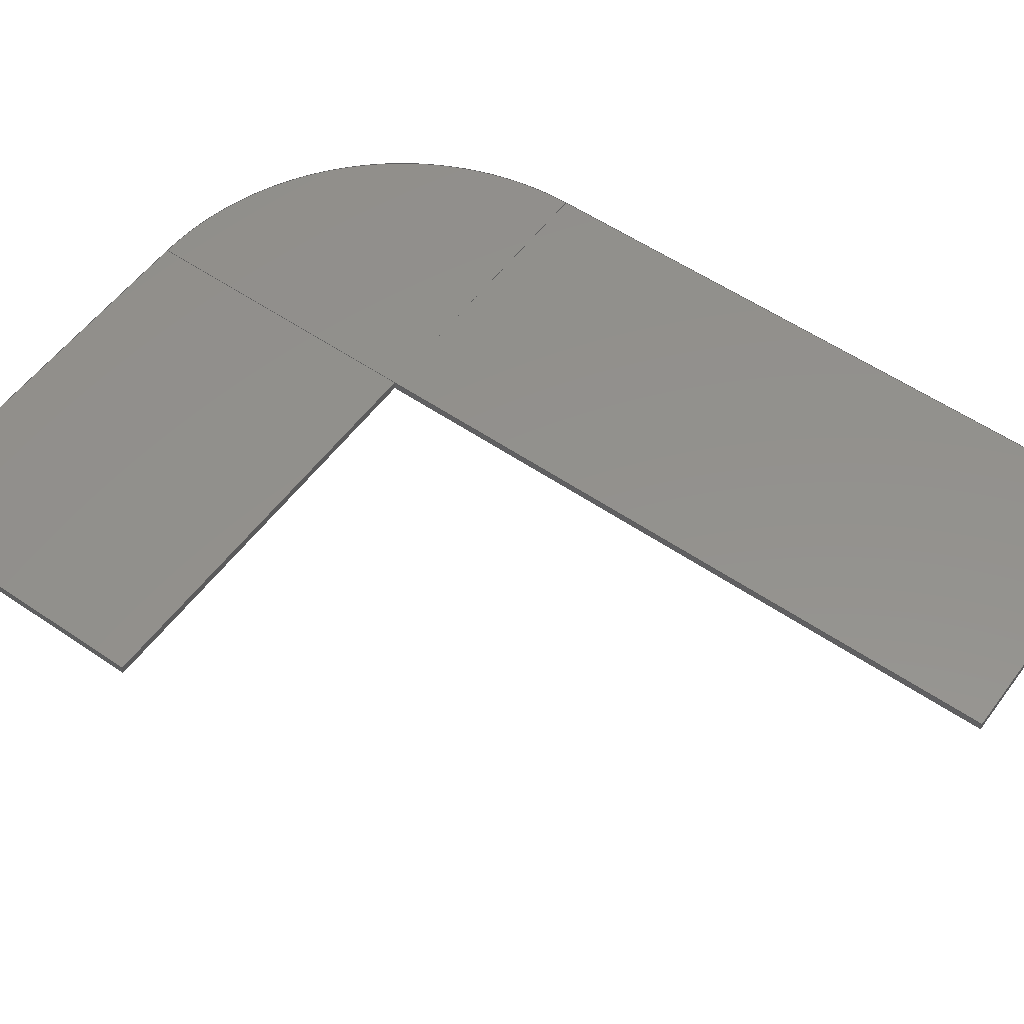
<metadata>
{"format":"step","ext":"step","renderer":"f3d","projection":"perspective","resolution":1024,"background":"white","views":[{"elev":54.9,"azim":-54.1,"up":"+Y"}]}
</metadata>
<code>
ISO-10303-21;
DATA;
#1=MECHANICAL_DESIGN_GEOMETRIC_PRESENTATION_REPRESENTATION('',(#7,#8,
#9),#445);
#2=SHAPE_REPRESENTATION_RELATIONSHIP('SRR','None',#452,#3);
#3=ADVANCED_BREP_SHAPE_REPRESENTATION('',(#10,#11,#12),#444);
#4=CIRCLE('',#287,48.26);
#5=CIRCLE('',#288,48.26);
#6=CYLINDRICAL_SURFACE('',#286,48.26);
#7=STYLED_ITEM('',(#462),#10);
#8=STYLED_ITEM('',(#462),#11);
#9=STYLED_ITEM('',(#462),#12);
#10=MANIFOLD_SOLID_BREP('Vidrio1',#263);
#11=MANIFOLD_SOLID_BREP('Vidrio2',#264);
#12=MANIFOLD_SOLID_BREP('Vidrio3',#265);
#13=FACE_OUTER_BOUND('',#30,.T.);
#14=FACE_OUTER_BOUND('',#31,.T.);
#15=FACE_OUTER_BOUND('',#32,.T.);
#16=FACE_OUTER_BOUND('',#33,.T.);
#17=FACE_OUTER_BOUND('',#34,.T.);
#18=FACE_OUTER_BOUND('',#35,.T.);
#19=FACE_OUTER_BOUND('',#36,.T.);
#20=FACE_OUTER_BOUND('',#37,.T.);
#21=FACE_OUTER_BOUND('',#38,.T.);
#22=FACE_OUTER_BOUND('',#39,.T.);
#23=FACE_OUTER_BOUND('',#40,.T.);
#24=FACE_OUTER_BOUND('',#41,.T.);
#25=FACE_OUTER_BOUND('',#42,.T.);
#26=FACE_OUTER_BOUND('',#43,.T.);
#27=FACE_OUTER_BOUND('',#44,.T.);
#28=FACE_OUTER_BOUND('',#45,.T.);
#29=FACE_OUTER_BOUND('',#46,.T.);
#30=EDGE_LOOP('',(#164,#165,#166,#167));
#31=EDGE_LOOP('',(#168,#169,#170,#171));
#32=EDGE_LOOP('',(#172,#173,#174,#175));
#33=EDGE_LOOP('',(#176,#177,#178,#179));
#34=EDGE_LOOP('',(#180,#181,#182,#183));
#35=EDGE_LOOP('',(#184,#185,#186,#187));
#36=EDGE_LOOP('',(#188,#189,#190,#191));
#37=EDGE_LOOP('',(#192,#193,#194,#195));
#38=EDGE_LOOP('',(#196,#197,#198,#199));
#39=EDGE_LOOP('',(#200,#201,#202));
#40=EDGE_LOOP('',(#203,#204,#205));
#41=EDGE_LOOP('',(#206,#207,#208,#209));
#42=EDGE_LOOP('',(#210,#211,#212,#213));
#43=EDGE_LOOP('',(#214,#215,#216,#217));
#44=EDGE_LOOP('',(#218,#219,#220,#221));
#45=EDGE_LOOP('',(#222,#223,#224,#225));
#46=EDGE_LOOP('',(#226,#227,#228,#229));
#47=LINE('',#373,#78);
#48=LINE('',#375,#79);
#49=LINE('',#377,#80);
#50=LINE('',#378,#81);
#51=LINE('',#381,#82);
#52=LINE('',#383,#83);
#53=LINE('',#384,#84);
#54=LINE('',#387,#85);
#55=LINE('',#389,#86);
#56=LINE('',#390,#87);
#57=LINE('',#392,#88);
#58=LINE('',#393,#89);
#59=LINE('',#399,#90);
#60=LINE('',#401,#91);
#61=LINE('',#403,#92);
#62=LINE('',#404,#93);
#63=LINE('',#410,#94);
#64=LINE('',#412,#95);
#65=LINE('',#413,#96);
#66=LINE('',#419,#97);
#67=LINE('',#421,#98);
#68=LINE('',#423,#99);
#69=LINE('',#424,#100);
#70=LINE('',#427,#101);
#71=LINE('',#429,#102);
#72=LINE('',#430,#103);
#73=LINE('',#433,#104);
#74=LINE('',#435,#105);
#75=LINE('',#436,#106);
#76=LINE('',#438,#107);
#77=LINE('',#439,#108);
#78=VECTOR('',#302,1);
#79=VECTOR('',#303,1);
#80=VECTOR('',#304,1);
#81=VECTOR('',#305,1);
#82=VECTOR('',#308,1);
#83=VECTOR('',#309,1);
#84=VECTOR('',#310,1);
#85=VECTOR('',#313,1);
#86=VECTOR('',#314,1);
#87=VECTOR('',#315,1);
#88=VECTOR('',#318,1);
#89=VECTOR('',#319,1);
#90=VECTOR('',#326,1);
#91=VECTOR('',#327,1);
#92=VECTOR('',#328,1);
#93=VECTOR('',#329,1);
#94=VECTOR('',#336,1);
#95=VECTOR('',#339,1);
#96=VECTOR('',#340,1);
#97=VECTOR('',#347,1);
#98=VECTOR('',#348,1);
#99=VECTOR('',#349,1);
#100=VECTOR('',#350,1);
#101=VECTOR('',#353,1);
#102=VECTOR('',#354,1);
#103=VECTOR('',#355,1);
#104=VECTOR('',#358,1);
#105=VECTOR('',#359,1);
#106=VECTOR('',#360,1);
#107=VECTOR('',#363,1);
#108=VECTOR('',#364,1);
#109=VERTEX_POINT('',#371);
#110=VERTEX_POINT('',#372);
#111=VERTEX_POINT('',#374);
#112=VERTEX_POINT('',#376);
#113=VERTEX_POINT('',#380);
#114=VERTEX_POINT('',#382);
#115=VERTEX_POINT('',#386);
#116=VERTEX_POINT('',#388);
#117=VERTEX_POINT('',#397);
#118=VERTEX_POINT('',#398);
#119=VERTEX_POINT('',#400);
#120=VERTEX_POINT('',#402);
#121=VERTEX_POINT('',#406);
#122=VERTEX_POINT('',#408);
#123=VERTEX_POINT('',#417);
#124=VERTEX_POINT('',#418);
#125=VERTEX_POINT('',#420);
#126=VERTEX_POINT('',#422);
#127=VERTEX_POINT('',#426);
#128=VERTEX_POINT('',#428);
#129=VERTEX_POINT('',#432);
#130=VERTEX_POINT('',#434);
#131=EDGE_CURVE('',#109,#110,#47,.T.);
#132=EDGE_CURVE('',#110,#111,#48,.T.);
#133=EDGE_CURVE('',#112,#111,#49,.T.);
#134=EDGE_CURVE('',#109,#112,#50,.T.);
#135=EDGE_CURVE('',#113,#109,#51,.T.);
#136=EDGE_CURVE('',#114,#112,#52,.T.);
#137=EDGE_CURVE('',#113,#114,#53,.T.);
#138=EDGE_CURVE('',#115,#113,#54,.T.);
#139=EDGE_CURVE('',#116,#114,#55,.T.);
#140=EDGE_CURVE('',#115,#116,#56,.T.);
#141=EDGE_CURVE('',#110,#115,#57,.T.);
#142=EDGE_CURVE('',#111,#116,#58,.T.);
#143=EDGE_CURVE('',#117,#118,#59,.T.);
#144=EDGE_CURVE('',#117,#119,#60,.T.);
#145=EDGE_CURVE('',#120,#119,#61,.T.);
#146=EDGE_CURVE('',#118,#120,#62,.T.);
#147=EDGE_CURVE('',#121,#118,#4,.T.);
#148=EDGE_CURVE('',#122,#120,#5,.T.);
#149=EDGE_CURVE('',#121,#122,#63,.T.);
#150=EDGE_CURVE('',#121,#117,#64,.T.);
#151=EDGE_CURVE('',#119,#122,#65,.T.);
#152=EDGE_CURVE('',#123,#124,#66,.T.);
#153=EDGE_CURVE('',#123,#125,#67,.T.);
#154=EDGE_CURVE('',#126,#125,#68,.T.);
#155=EDGE_CURVE('',#124,#126,#69,.T.);
#156=EDGE_CURVE('',#124,#127,#70,.T.);
#157=EDGE_CURVE('',#128,#126,#71,.T.);
#158=EDGE_CURVE('',#127,#128,#72,.T.);
#159=EDGE_CURVE('',#127,#129,#73,.T.);
#160=EDGE_CURVE('',#130,#128,#74,.T.);
#161=EDGE_CURVE('',#129,#130,#75,.T.);
#162=EDGE_CURVE('',#129,#123,#76,.T.);
#163=EDGE_CURVE('',#125,#130,#77,.T.);
#164=ORIENTED_EDGE('',*,*,#131,.T.);
#165=ORIENTED_EDGE('',*,*,#132,.T.);
#166=ORIENTED_EDGE('',*,*,#133,.F.);
#167=ORIENTED_EDGE('',*,*,#134,.F.);
#168=ORIENTED_EDGE('',*,*,#135,.T.);
#169=ORIENTED_EDGE('',*,*,#134,.T.);
#170=ORIENTED_EDGE('',*,*,#136,.F.);
#171=ORIENTED_EDGE('',*,*,#137,.F.);
#172=ORIENTED_EDGE('',*,*,#138,.T.);
#173=ORIENTED_EDGE('',*,*,#137,.T.);
#174=ORIENTED_EDGE('',*,*,#139,.F.);
#175=ORIENTED_EDGE('',*,*,#140,.F.);
#176=ORIENTED_EDGE('',*,*,#141,.T.);
#177=ORIENTED_EDGE('',*,*,#140,.T.);
#178=ORIENTED_EDGE('',*,*,#142,.F.);
#179=ORIENTED_EDGE('',*,*,#132,.F.);
#180=ORIENTED_EDGE('',*,*,#142,.T.);
#181=ORIENTED_EDGE('',*,*,#139,.T.);
#182=ORIENTED_EDGE('',*,*,#136,.T.);
#183=ORIENTED_EDGE('',*,*,#133,.T.);
#184=ORIENTED_EDGE('',*,*,#141,.F.);
#185=ORIENTED_EDGE('',*,*,#131,.F.);
#186=ORIENTED_EDGE('',*,*,#135,.F.);
#187=ORIENTED_EDGE('',*,*,#138,.F.);
#188=ORIENTED_EDGE('',*,*,#143,.F.);
#189=ORIENTED_EDGE('',*,*,#144,.T.);
#190=ORIENTED_EDGE('',*,*,#145,.F.);
#191=ORIENTED_EDGE('',*,*,#146,.F.);
#192=ORIENTED_EDGE('',*,*,#147,.T.);
#193=ORIENTED_EDGE('',*,*,#146,.T.);
#194=ORIENTED_EDGE('',*,*,#148,.F.);
#195=ORIENTED_EDGE('',*,*,#149,.F.);
#196=ORIENTED_EDGE('',*,*,#150,.F.);
#197=ORIENTED_EDGE('',*,*,#149,.T.);
#198=ORIENTED_EDGE('',*,*,#151,.F.);
#199=ORIENTED_EDGE('',*,*,#144,.F.);
#200=ORIENTED_EDGE('',*,*,#151,.T.);
#201=ORIENTED_EDGE('',*,*,#148,.T.);
#202=ORIENTED_EDGE('',*,*,#145,.T.);
#203=ORIENTED_EDGE('',*,*,#150,.T.);
#204=ORIENTED_EDGE('',*,*,#143,.T.);
#205=ORIENTED_EDGE('',*,*,#147,.F.);
#206=ORIENTED_EDGE('',*,*,#152,.F.);
#207=ORIENTED_EDGE('',*,*,#153,.T.);
#208=ORIENTED_EDGE('',*,*,#154,.F.);
#209=ORIENTED_EDGE('',*,*,#155,.F.);
#210=ORIENTED_EDGE('',*,*,#156,.F.);
#211=ORIENTED_EDGE('',*,*,#155,.T.);
#212=ORIENTED_EDGE('',*,*,#157,.F.);
#213=ORIENTED_EDGE('',*,*,#158,.F.);
#214=ORIENTED_EDGE('',*,*,#159,.F.);
#215=ORIENTED_EDGE('',*,*,#158,.T.);
#216=ORIENTED_EDGE('',*,*,#160,.F.);
#217=ORIENTED_EDGE('',*,*,#161,.F.);
#218=ORIENTED_EDGE('',*,*,#162,.F.);
#219=ORIENTED_EDGE('',*,*,#161,.T.);
#220=ORIENTED_EDGE('',*,*,#163,.F.);
#221=ORIENTED_EDGE('',*,*,#153,.F.);
#222=ORIENTED_EDGE('',*,*,#163,.T.);
#223=ORIENTED_EDGE('',*,*,#160,.T.);
#224=ORIENTED_EDGE('',*,*,#157,.T.);
#225=ORIENTED_EDGE('',*,*,#154,.T.);
#226=ORIENTED_EDGE('',*,*,#162,.T.);
#227=ORIENTED_EDGE('',*,*,#152,.T.);
#228=ORIENTED_EDGE('',*,*,#156,.T.);
#229=ORIENTED_EDGE('',*,*,#159,.T.);
#230=PLANE('',#279);
#231=PLANE('',#280);
#232=PLANE('',#281);
#233=PLANE('',#282);
#234=PLANE('',#283);
#235=PLANE('',#284);
#236=PLANE('',#285);
#237=PLANE('',#289);
#238=PLANE('',#290);
#239=PLANE('',#291);
#240=PLANE('',#292);
#241=PLANE('',#293);
#242=PLANE('',#294);
#243=PLANE('',#295);
#244=PLANE('',#296);
#245=PLANE('',#297);
#246=ADVANCED_FACE('',(#13),#230,.T.);
#247=ADVANCED_FACE('',(#14),#231,.T.);
#248=ADVANCED_FACE('',(#15),#232,.T.);
#249=ADVANCED_FACE('',(#16),#233,.T.);
#250=ADVANCED_FACE('',(#17),#234,.T.);
#251=ADVANCED_FACE('',(#18),#235,.F.);
#252=ADVANCED_FACE('',(#19),#236,.T.);
#253=ADVANCED_FACE('',(#20),#6,.T.);
#254=ADVANCED_FACE('',(#21),#237,.T.);
#255=ADVANCED_FACE('',(#22),#238,.T.);
#256=ADVANCED_FACE('',(#23),#239,.F.);
#257=ADVANCED_FACE('',(#24),#240,.T.);
#258=ADVANCED_FACE('',(#25),#241,.T.);
#259=ADVANCED_FACE('',(#26),#242,.T.);
#260=ADVANCED_FACE('',(#27),#243,.T.);
#261=ADVANCED_FACE('',(#28),#244,.T.);
#262=ADVANCED_FACE('',(#29),#245,.F.);
#263=CLOSED_SHELL('',(#246,#247,#248,#249,#250,#251));
#264=CLOSED_SHELL('',(#252,#253,#254,#255,#256));
#265=CLOSED_SHELL('',(#257,#258,#259,#260,#261,#262));
#266=DERIVED_UNIT_ELEMENT(#268,1);
#267=DERIVED_UNIT_ELEMENT(#447,3);
#268=(
MASS_UNIT()
NAMED_UNIT(*)
SI_UNIT(.KILO.,.GRAM.)
);
#269=DERIVED_UNIT((#266,#267));
#270=MEASURE_REPRESENTATION_ITEM('density measure',
POSITIVE_RATIO_MEASURE(7850),#269);
#271=PROPERTY_DEFINITION_REPRESENTATION(#276,#273);
#272=PROPERTY_DEFINITION_REPRESENTATION(#277,#274);
#273=REPRESENTATION('material name',(#275),#444);
#274=REPRESENTATION('density',(#270),#444);
#275=DESCRIPTIVE_REPRESENTATION_ITEM('Steel','Steel');
#276=PROPERTY_DEFINITION('material property','material name',#454);
#277=PROPERTY_DEFINITION('material property','density of part',#454);
#278=AXIS2_PLACEMENT_3D('placement',#369,#298,#299);
#279=AXIS2_PLACEMENT_3D('',#370,#300,#301);
#280=AXIS2_PLACEMENT_3D('',#379,#306,#307);
#281=AXIS2_PLACEMENT_3D('',#385,#311,#312);
#282=AXIS2_PLACEMENT_3D('',#391,#316,#317);
#283=AXIS2_PLACEMENT_3D('',#394,#320,#321);
#284=AXIS2_PLACEMENT_3D('',#395,#322,#323);
#285=AXIS2_PLACEMENT_3D('',#396,#324,#325);
#286=AXIS2_PLACEMENT_3D('',#405,#330,#331);
#287=AXIS2_PLACEMENT_3D('',#407,#332,#333);
#288=AXIS2_PLACEMENT_3D('',#409,#334,#335);
#289=AXIS2_PLACEMENT_3D('',#411,#337,#338);
#290=AXIS2_PLACEMENT_3D('',#414,#341,#342);
#291=AXIS2_PLACEMENT_3D('',#415,#343,#344);
#292=AXIS2_PLACEMENT_3D('',#416,#345,#346);
#293=AXIS2_PLACEMENT_3D('',#425,#351,#352);
#294=AXIS2_PLACEMENT_3D('',#431,#356,#357);
#295=AXIS2_PLACEMENT_3D('',#437,#361,#362);
#296=AXIS2_PLACEMENT_3D('',#440,#365,#366);
#297=AXIS2_PLACEMENT_3D('',#441,#367,#368);
#298=DIRECTION('axis',(0,0,1));
#299=DIRECTION('refdir',(1,0,0));
#300=DIRECTION('center_axis',(0,0,-1));
#301=DIRECTION('ref_axis',(-1,0,0));
#302=DIRECTION('',(-1,0,0));
#303=DIRECTION('',(0,1,0));
#304=DIRECTION('',(-1,0,0));
#305=DIRECTION('',(0,1,0));
#306=DIRECTION('center_axis',(1,0,0));
#307=DIRECTION('ref_axis',(0,0,-1));
#308=DIRECTION('',(0,0,-1));
#309=DIRECTION('',(0,0,-1));
#310=DIRECTION('',(0,1,0));
#311=DIRECTION('center_axis',(0,0,1));
#312=DIRECTION('ref_axis',(1,0,0));
#313=DIRECTION('',(1,0,0));
#314=DIRECTION('',(1,0,0));
#315=DIRECTION('',(0,1,0));
#316=DIRECTION('center_axis',(-1,0,0));
#317=DIRECTION('ref_axis',(0,0,1));
#318=DIRECTION('',(0,0,1));
#319=DIRECTION('',(0,0,1));
#320=DIRECTION('center_axis',(0,1,0));
#321=DIRECTION('ref_axis',(0,0,1));
#322=DIRECTION('center_axis',(0,1,0));
#323=DIRECTION('ref_axis',(1,0,0));
#324=DIRECTION('center_axis',(-1,0,0));
#325=DIRECTION('ref_axis',(0,0,1));
#326=DIRECTION('',(0,0,-1));
#327=DIRECTION('',(0,1,0));
#328=DIRECTION('',(0,0,1));
#329=DIRECTION('',(0,1,0));
#330=DIRECTION('center_axis',(0,1,0));
#331=DIRECTION('ref_axis',(1,0,8.098e-16));
#332=DIRECTION('center_axis',(0,1,0));
#333=DIRECTION('ref_axis',(1,0,8.098e-16));
#334=DIRECTION('center_axis',(0,1,0));
#335=DIRECTION('ref_axis',(1,0,8.098e-16));
#336=DIRECTION('',(0,1,0));
#337=DIRECTION('center_axis',(0,0,1));
#338=DIRECTION('ref_axis',(1,0,0));
#339=DIRECTION('',(-1,0,0));
#340=DIRECTION('',(1,0,0));
#341=DIRECTION('center_axis',(0,1,0));
#342=DIRECTION('ref_axis',(1,0,0));
#343=DIRECTION('center_axis',(0,1,0));
#344=DIRECTION('ref_axis',(1,0,0));
#345=DIRECTION('center_axis',(-1,0,0));
#346=DIRECTION('ref_axis',(0,0,1));
#347=DIRECTION('',(0,0,-1));
#348=DIRECTION('',(0,1,0));
#349=DIRECTION('',(0,0,1));
#350=DIRECTION('',(0,1,0));
#351=DIRECTION('center_axis',(0,0,-1));
#352=DIRECTION('ref_axis',(-1,0,0));
#353=DIRECTION('',(1,0,0));
#354=DIRECTION('',(-1,0,0));
#355=DIRECTION('',(0,1,0));
#356=DIRECTION('center_axis',(1,0,0));
#357=DIRECTION('ref_axis',(0,0,-1));
#358=DIRECTION('',(0,0,1));
#359=DIRECTION('',(0,0,-1));
#360=DIRECTION('',(0,1,0));
#361=DIRECTION('center_axis',(0,0,1));
#362=DIRECTION('ref_axis',(1,0,0));
#363=DIRECTION('',(-1,0,0));
#364=DIRECTION('',(1,0,0));
#365=DIRECTION('center_axis',(0,1,0));
#366=DIRECTION('ref_axis',(0,0,1));
#367=DIRECTION('center_axis',(0,1,0));
#368=DIRECTION('ref_axis',(1,0,0));
#369=CARTESIAN_POINT('',(0,0,0));
#370=CARTESIAN_POINT('Origin',(66.67,0,-48.26));
#371=CARTESIAN_POINT('',(66.67,0,-48.26));
#372=CARTESIAN_POINT('',(0,0,-48.26));
#373=CARTESIAN_POINT('',(66.67,0,-48.26));
#374=CARTESIAN_POINT('',(0,1.27,-48.26));
#375=CARTESIAN_POINT('',(0,0,-48.26));
#376=CARTESIAN_POINT('',(66.67,1.27,-48.26));
#377=CARTESIAN_POINT('',(66.67,1.27,-48.26));
#378=CARTESIAN_POINT('',(66.67,0,-48.26));
#379=CARTESIAN_POINT('Origin',(66.67,0,0));
#380=CARTESIAN_POINT('',(66.67,0,0));
#381=CARTESIAN_POINT('',(66.67,0,0));
#382=CARTESIAN_POINT('',(66.67,1.27,0));
#383=CARTESIAN_POINT('',(66.67,1.27,0));
#384=CARTESIAN_POINT('',(66.67,0,0));
#385=CARTESIAN_POINT('Origin',(0,0,0));
#386=CARTESIAN_POINT('',(0,0,0));
#387=CARTESIAN_POINT('',(0,0,0));
#388=CARTESIAN_POINT('',(0,1.27,0));
#389=CARTESIAN_POINT('',(0,1.27,0));
#390=CARTESIAN_POINT('',(0,0,0));
#391=CARTESIAN_POINT('Origin',(0,0,-48.26));
#392=CARTESIAN_POINT('',(0,0,-48.26));
#393=CARTESIAN_POINT('',(0,1.27,-48.26));
#394=CARTESIAN_POINT('Origin',(33.34,1.27,-24.13));
#395=CARTESIAN_POINT('Origin',(33.34,0,-24.13));
#396=CARTESIAN_POINT('Origin',(66.67,0,-48.26));
#397=CARTESIAN_POINT('',(66.67,0,-7.105e-15));
#398=CARTESIAN_POINT('',(66.67,0,-48.26));
#399=CARTESIAN_POINT('',(66.67,0,-7.105e-15));
#400=CARTESIAN_POINT('',(66.67,1.27,-7.105e-15));
#401=CARTESIAN_POINT('',(66.67,0,-7.105e-15));
#402=CARTESIAN_POINT('',(66.67,1.27,-48.26));
#403=CARTESIAN_POINT('',(66.67,1.27,-7.105e-15));
#404=CARTESIAN_POINT('',(66.67,0,-48.26));
#405=CARTESIAN_POINT('Origin',(66.68,0,-4.619e-14));
#406=CARTESIAN_POINT('',(114.9,0,-7.105e-15));
#407=CARTESIAN_POINT('Origin',(66.68,0,-4.619e-14));
#408=CARTESIAN_POINT('',(114.9,1.27,-7.105e-15));
#409=CARTESIAN_POINT('Origin',(66.68,1.27,-4.619e-14));
#410=CARTESIAN_POINT('',(114.9,0,-7.105e-15));
#411=CARTESIAN_POINT('Origin',(66.67,0,-7.105e-15));
#412=CARTESIAN_POINT('',(114.9,0,-7.105e-15));
#413=CARTESIAN_POINT('',(114.9,1.27,-7.105e-15));
#414=CARTESIAN_POINT('Origin',(90.81,1.27,-24.13));
#415=CARTESIAN_POINT('Origin',(90.81,0,-24.13));
#416=CARTESIAN_POINT('Origin',(66.67,0,0));
#417=CARTESIAN_POINT('',(66.67,0,108.6));
#418=CARTESIAN_POINT('',(66.67,0,0));
#419=CARTESIAN_POINT('',(66.67,0,108.6));
#420=CARTESIAN_POINT('',(66.67,1.27,108.6));
#421=CARTESIAN_POINT('',(66.67,0,108.6));
#422=CARTESIAN_POINT('',(66.67,1.27,0));
#423=CARTESIAN_POINT('',(66.67,1.27,108.6));
#424=CARTESIAN_POINT('',(66.67,0,0));
#425=CARTESIAN_POINT('Origin',(114.9,0,0));
#426=CARTESIAN_POINT('',(114.9,0,0));
#427=CARTESIAN_POINT('',(66.67,0,0));
#428=CARTESIAN_POINT('',(114.9,1.27,0));
#429=CARTESIAN_POINT('',(66.67,1.27,0));
#430=CARTESIAN_POINT('',(114.9,0,0));
#431=CARTESIAN_POINT('Origin',(114.9,0,108.6));
#432=CARTESIAN_POINT('',(114.9,0,108.6));
#433=CARTESIAN_POINT('',(114.9,0,0));
#434=CARTESIAN_POINT('',(114.9,1.27,108.6));
#435=CARTESIAN_POINT('',(114.9,1.27,0));
#436=CARTESIAN_POINT('',(114.9,0,108.6));
#437=CARTESIAN_POINT('Origin',(66.67,0,108.6));
#438=CARTESIAN_POINT('',(114.9,0,108.6));
#439=CARTESIAN_POINT('',(114.9,1.27,108.6));
#440=CARTESIAN_POINT('Origin',(90.81,1.27,54.29));
#441=CARTESIAN_POINT('Origin',(90.81,0,54.29));
#442=UNCERTAINTY_MEASURE_WITH_UNIT(LENGTH_MEASURE(0.001),#446,
'DISTANCE_ACCURACY_VALUE',
'Maximum model space distance between geometric entities at asserted c
onnectivities');
#443=UNCERTAINTY_MEASURE_WITH_UNIT(LENGTH_MEASURE(0.001),#446,
'DISTANCE_ACCURACY_VALUE',
'Maximum model space distance between geometric entities at asserted c
onnectivities');
#444=(
GEOMETRIC_REPRESENTATION_CONTEXT(3)
GLOBAL_UNCERTAINTY_ASSIGNED_CONTEXT((#442))
GLOBAL_UNIT_ASSIGNED_CONTEXT((#446,#448,#449))
REPRESENTATION_CONTEXT('','3D')
);
#445=(
GEOMETRIC_REPRESENTATION_CONTEXT(3)
GLOBAL_UNCERTAINTY_ASSIGNED_CONTEXT((#443))
GLOBAL_UNIT_ASSIGNED_CONTEXT((#446,#448,#449))
REPRESENTATION_CONTEXT('','3D')
);
#446=(
LENGTH_UNIT()
NAMED_UNIT(*)
SI_UNIT(.CENTI.,.METRE.)
);
#447=(
LENGTH_UNIT()
NAMED_UNIT(*)
SI_UNIT($,.METRE.)
);
#448=(
NAMED_UNIT(*)
PLANE_ANGLE_UNIT()
SI_UNIT($,.RADIAN.)
);
#449=(
NAMED_UNIT(*)
SI_UNIT($,.STERADIAN.)
SOLID_ANGLE_UNIT()
);
#450=SHAPE_DEFINITION_REPRESENTATION(#451,#452);
#451=PRODUCT_DEFINITION_SHAPE('',$,#454);
#452=SHAPE_REPRESENTATION('',(#278),#444);
#453=PRODUCT_DEFINITION_CONTEXT('part definition',#458,'design');
#454=PRODUCT_DEFINITION('Untitled','Untitled',#455,#453);
#455=PRODUCT_DEFINITION_FORMATION('',$,#460);
#456=PRODUCT_RELATED_PRODUCT_CATEGORY('Untitled','Untitled',(#460));
#457=APPLICATION_PROTOCOL_DEFINITION('international standard',
'automotive_design',2009,#458);
#458=APPLICATION_CONTEXT(
'Core Data for Automotive Mechanical Design Process');
#459=PRODUCT_CONTEXT('part definition',#458,'mechanical');
#460=PRODUCT('Untitled','Untitled',$,(#459));
#461=PRESENTATION_STYLE_ASSIGNMENT((#463));
#462=PRESENTATION_STYLE_ASSIGNMENT((#464));
#463=SURFACE_STYLE_USAGE(.BOTH.,#465);
#464=SURFACE_STYLE_USAGE(.BOTH.,#466);
#465=SURFACE_SIDE_STYLE('',(#467));
#466=SURFACE_SIDE_STYLE('',(#468));
#467=SURFACE_STYLE_FILL_AREA(#469);
#468=SURFACE_STYLE_FILL_AREA(#470);
#469=FILL_AREA_STYLE('Steel - Satin',(#471));
#470=FILL_AREA_STYLE('Glass - Light Color (Blue)',(#472));
#471=FILL_AREA_STYLE_COLOUR('Steel - Satin',#473);
#472=FILL_AREA_STYLE_COLOUR('Glass - Light Color (Blue)',#474);
#473=COLOUR_RGB('Steel - Satin',0.6275,0.6275,0.6275);
#474=COLOUR_RGB('Glass - Light Color (Blue)',0.4235,0.7686,
0.8549);
ENDSEC;
END-ISO-10303-21;

</code>
